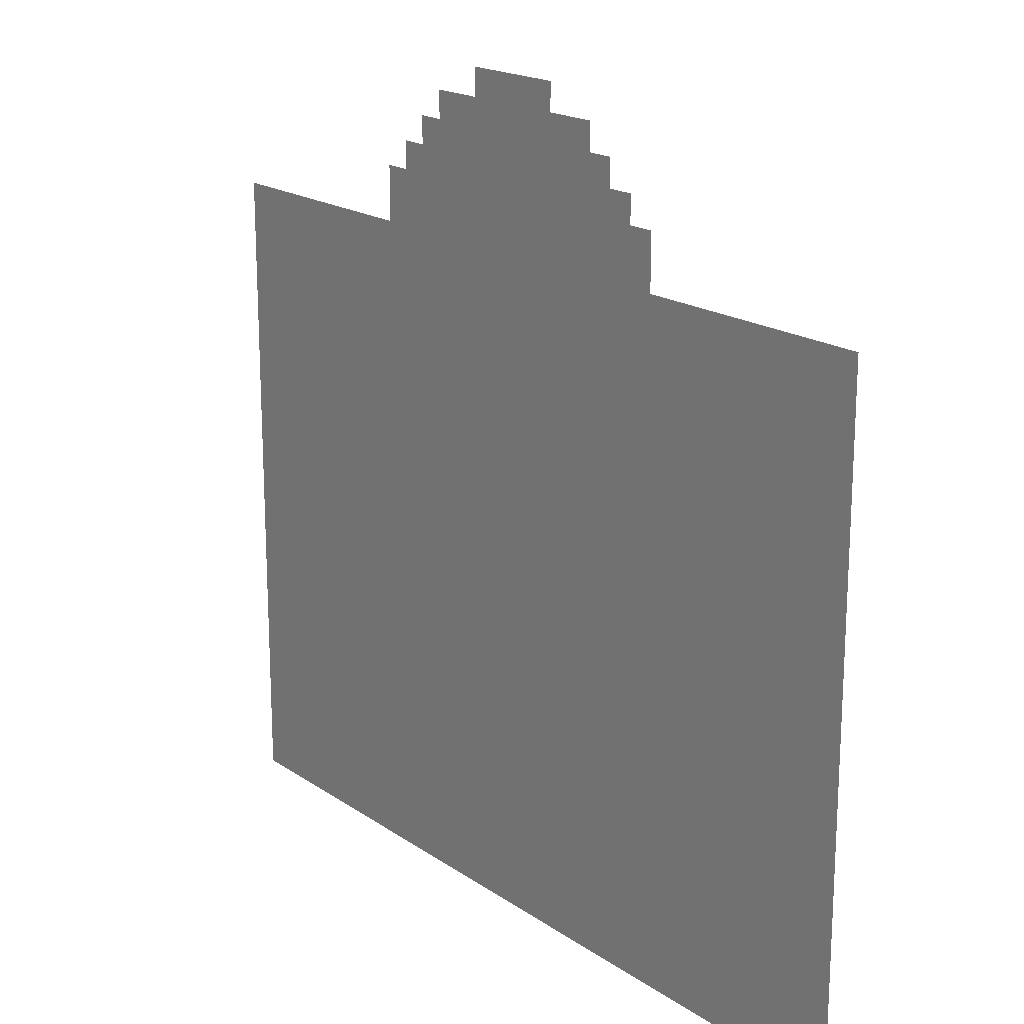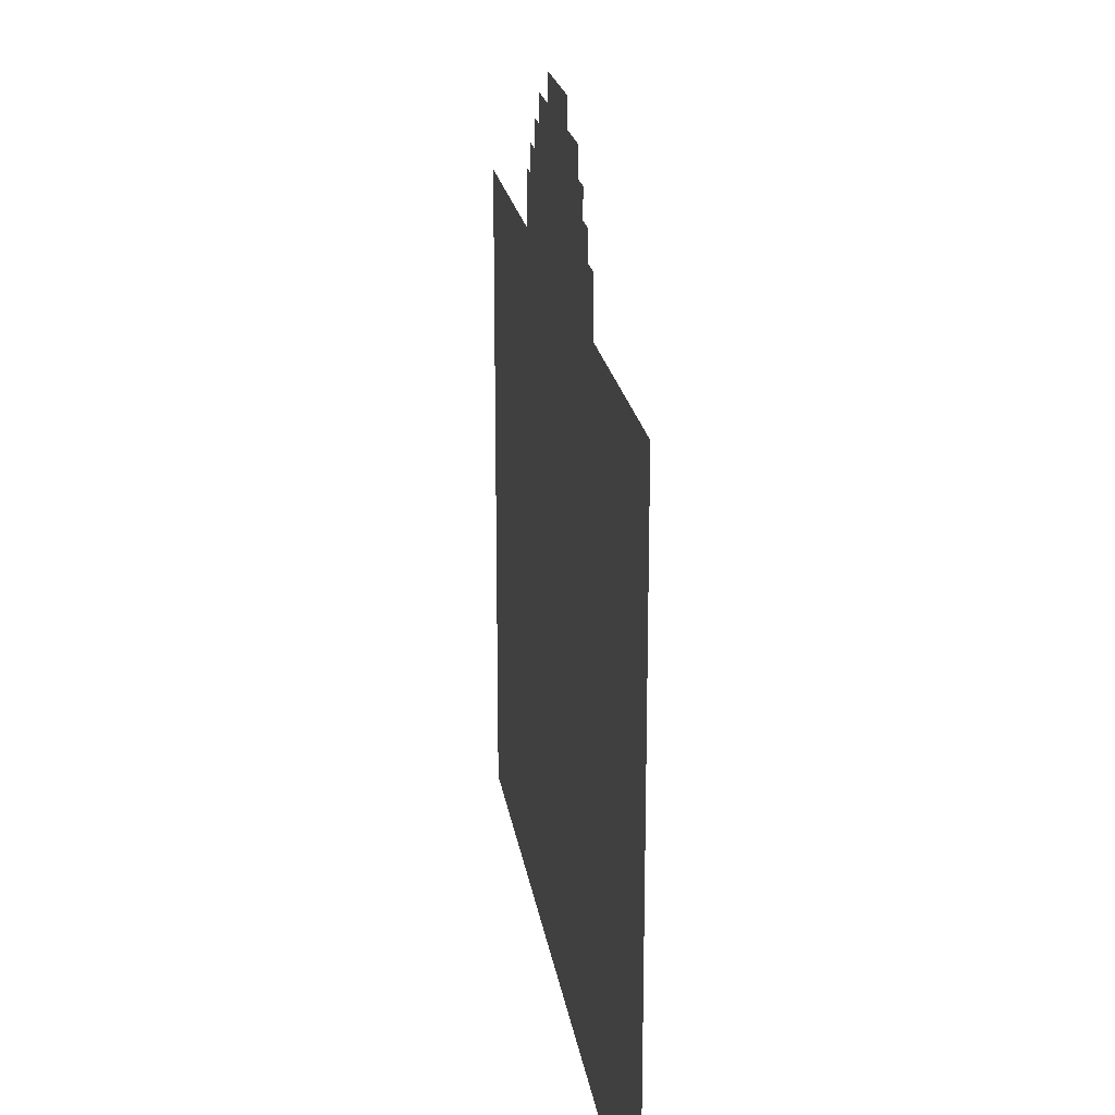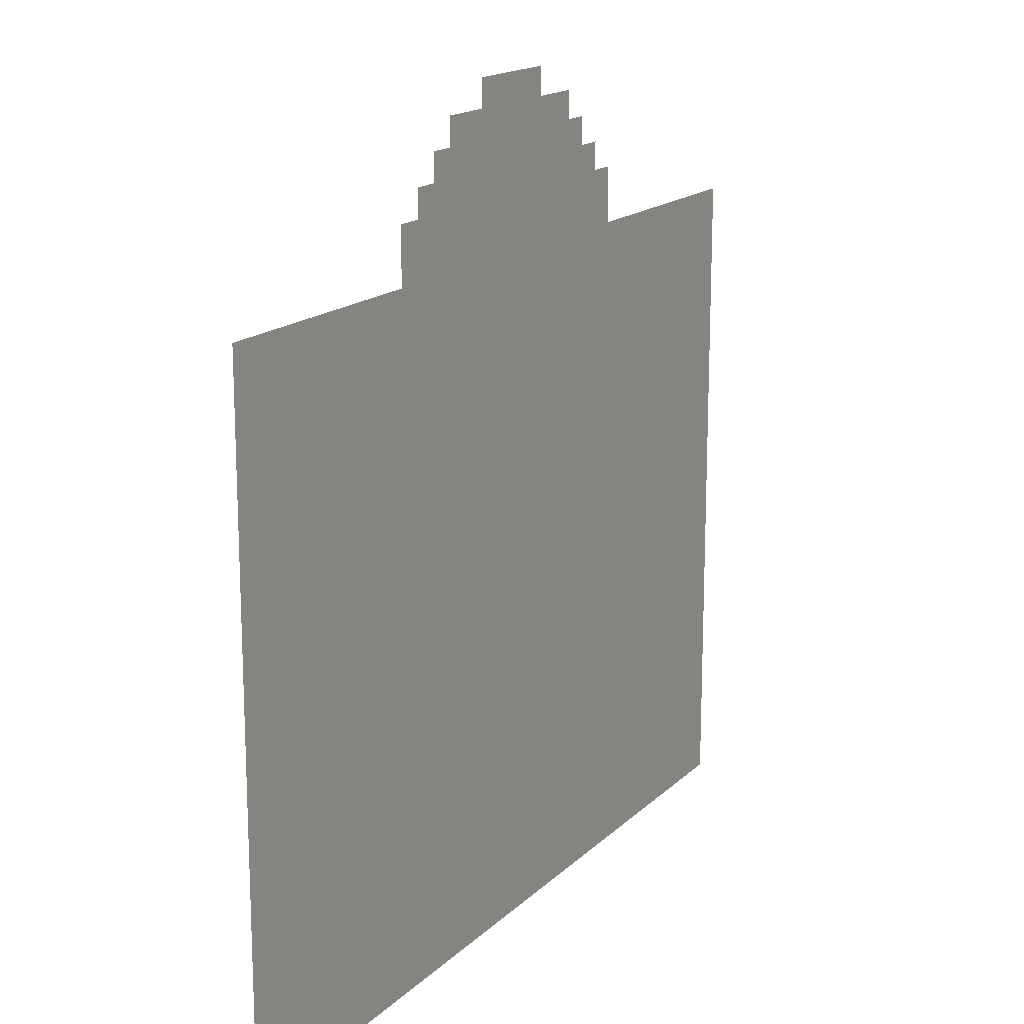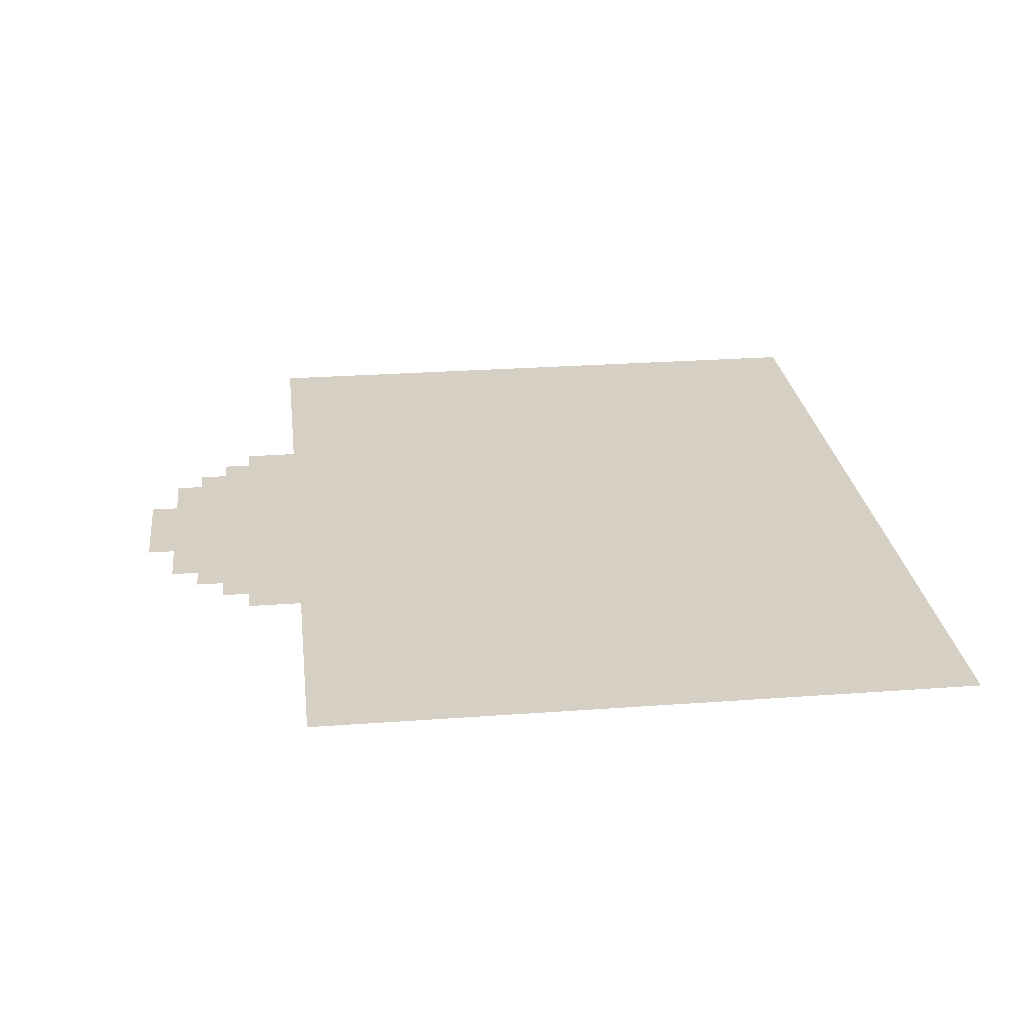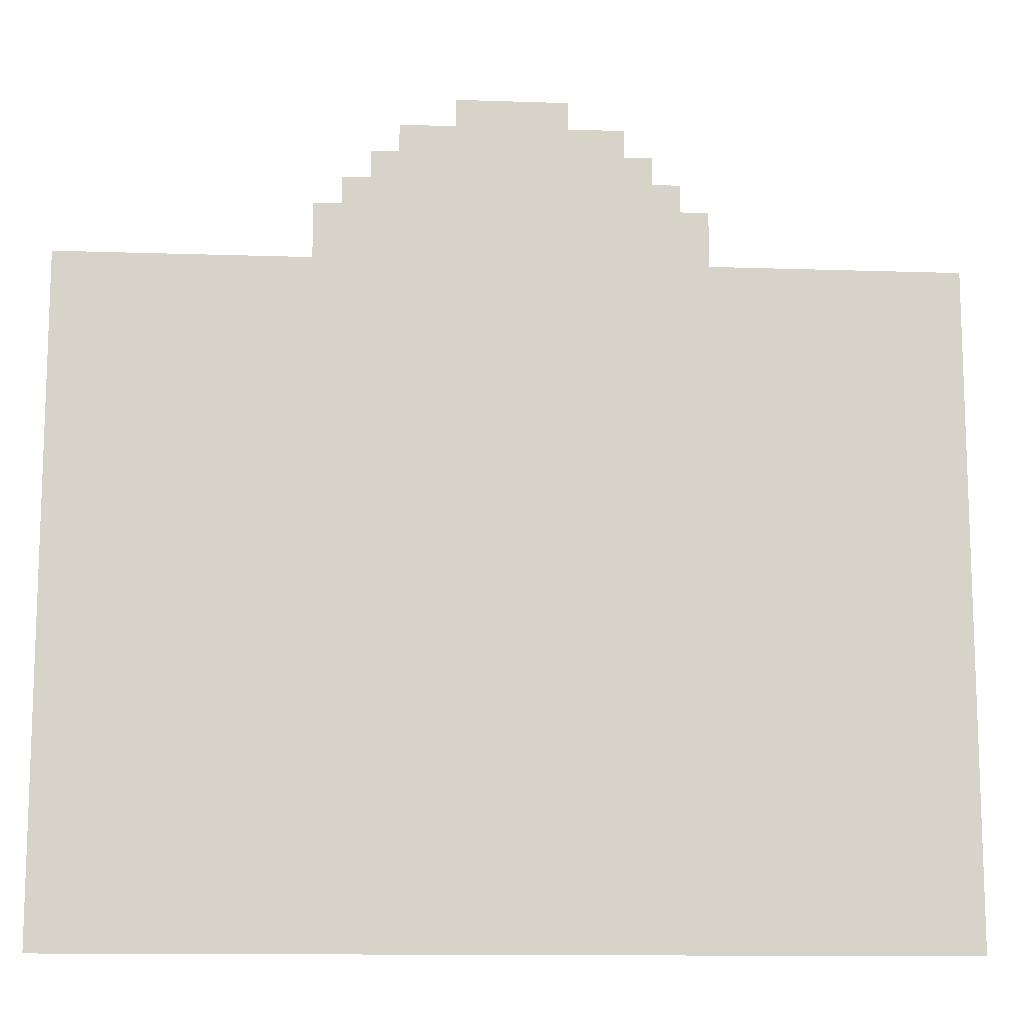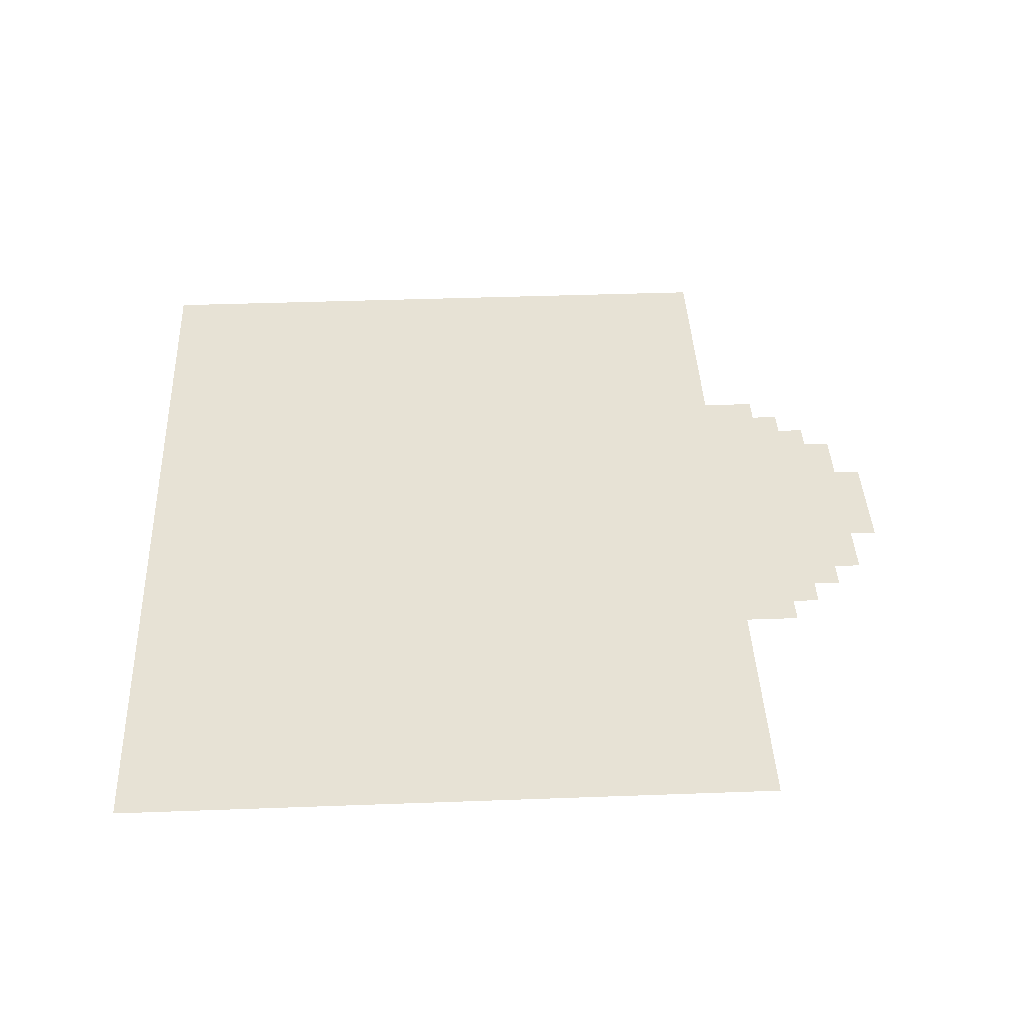
<metadata>
{"format":"obj","ext":"obj","renderer":"f3d","projection":"perspective","resolution":1024,"background":"white","views":[{"elev":18.5,"azim":-127.9,"up":"+Z"},{"elev":20.4,"azim":81.7,"up":"+Z"},{"elev":16.3,"azim":119.2,"up":"+Z"},{"elev":26.0,"azim":83.3,"up":"+Y"},{"elev":-12.4,"azim":175.5,"up":"+Z"},{"elev":40.3,"azim":-92.6,"up":"+Y"}]}
</metadata>
<code>
o character_plane_Plane
v -0.5 0 -0.5
v 0.5 0 -0.5
v -0.5 0 0.25
v 0.5 0 0.25
v -0.2188 0 0.25
v -0.2188 0 0.3125
v -0.1875 0 0.3125
v -0.1875 0 0.3438
v -0.1562 0 0.3438
v -0.1562 0 0.375
v -0.125 0 0.375
v -0.125 0 0.4062
v -0.0625 0 0.4062
v -0.0625 0 0.4375
v 0.2188 0 0.25
v 0.1875 0 0.3125
v 0.2188 0 0.3125
v 0.1562 0 0.3438
v 0.1875 0 0.3438
v 0.125 0 0.375
v 0.1562 0 0.375
v 0.0625 0 0.4062
v 0.125 0 0.4062
v 0.0625 0 0.4375
f 9 18 15
f 2 1 5
f 5 6 7
f 1 3 5
f 15 4 2
f 16 17 15
f 18 19 16
f 20 21 18
f 22 23 20
f 14 24 22
f 11 12 13
f 13 14 22
f 22 20 18
f 18 16 15
f 15 2 5
f 7 8 9
f 15 5 9
f 22 9 13
f 11 13 9
f 9 10 11
f 5 7 9
f 22 18 9

</code>
